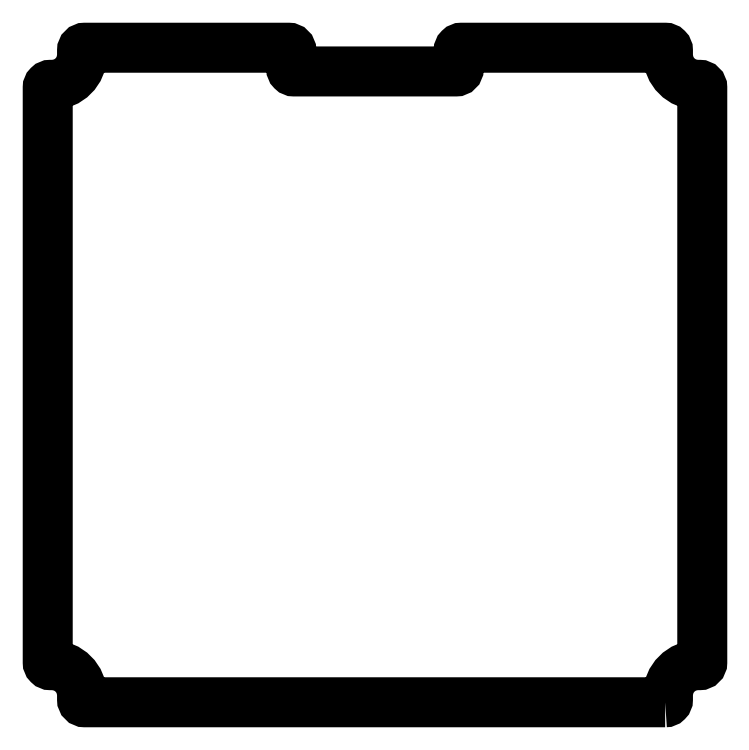
<metadata>
{"format":"dxf","ext":"dxf","renderer":"ezdxf+matplotlib","layout":"modelspace","background":"white","min_lineweight":24,"dpi":150}
</metadata>
<code>
0
SECTION
2
ENTITIES
0
LWPOLYLINE
8
0
90
32
70
1
43
0
10
403
20
-429.6
10
-13
20
-429.6
42
-0.4142
10
-15
20
-427.6
10
-15
20
-424.5
42
0.4142
10
-36.5
20
-403
10
-37.6
20
-403
42
-0.4142
10
-39.6
20
-401
10
-39.6
20
11
42
-0.4142
10
-37.6
20
13
10
-36.5
20
13
42
0.4142
10
-15
20
34.5
10
-15
20
37.6
42
-0.4142
10
-13
20
39.6
10
133
20
39.6
42
-0.4142
10
135
20
37.6
10
135
20
24.6
42
0.4142
10
137
20
22.6
10
253
20
22.6
42
0.4142
10
255
20
24.6
10
255
20
37.6
42
-0.4142
10
257
20
39.6
10
403
20
39.6
42
-0.4142
10
405
20
37.6
10
405
20
34.5
42
0.4142
10
426.5
20
13
10
427.6
20
13
42
-0.4142
10
429.6
20
11
10
429.6
20
-401
42
-0.4142
10
427.6
20
-403
10
426.5
20
-403
42
0.4142
10
405
20
-424.5
10
405
20
-427.6
42
-0.4142
0
ENDSEC
0
EOF

</code>
